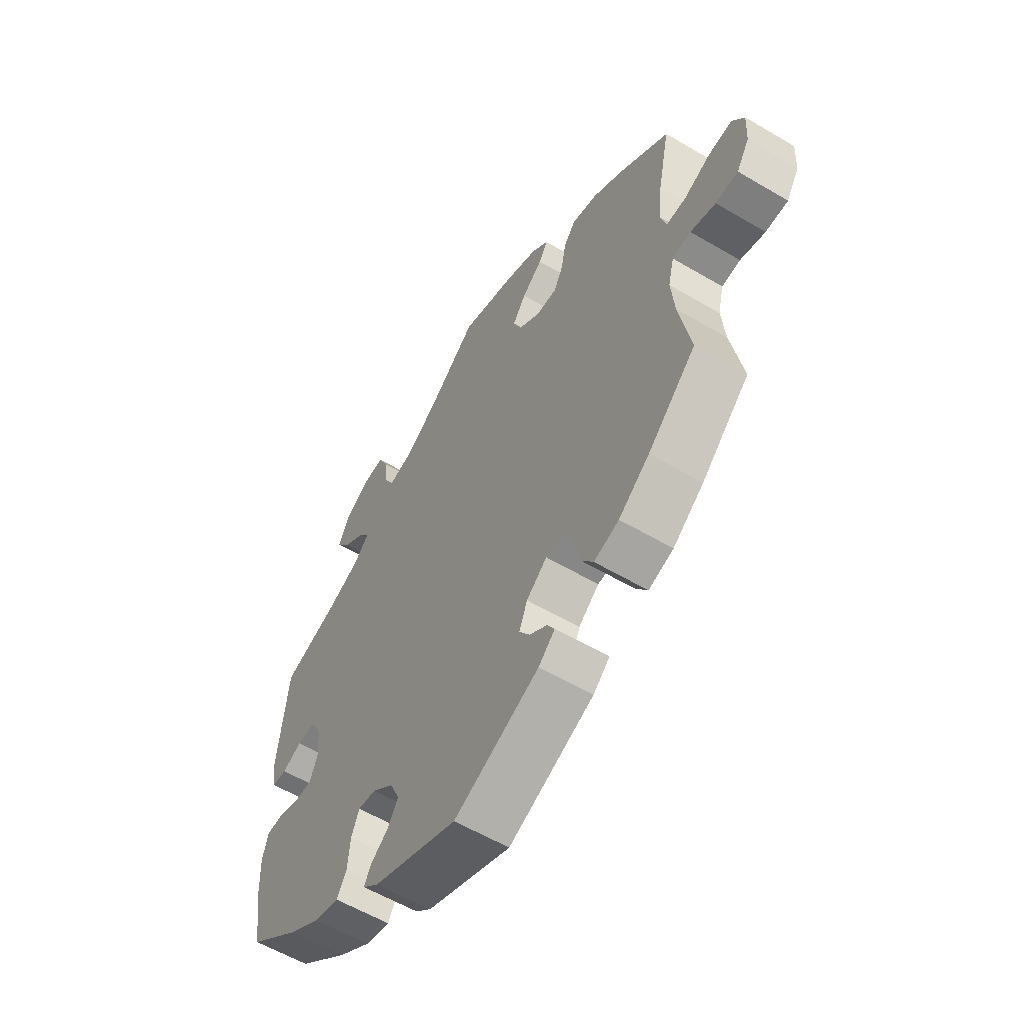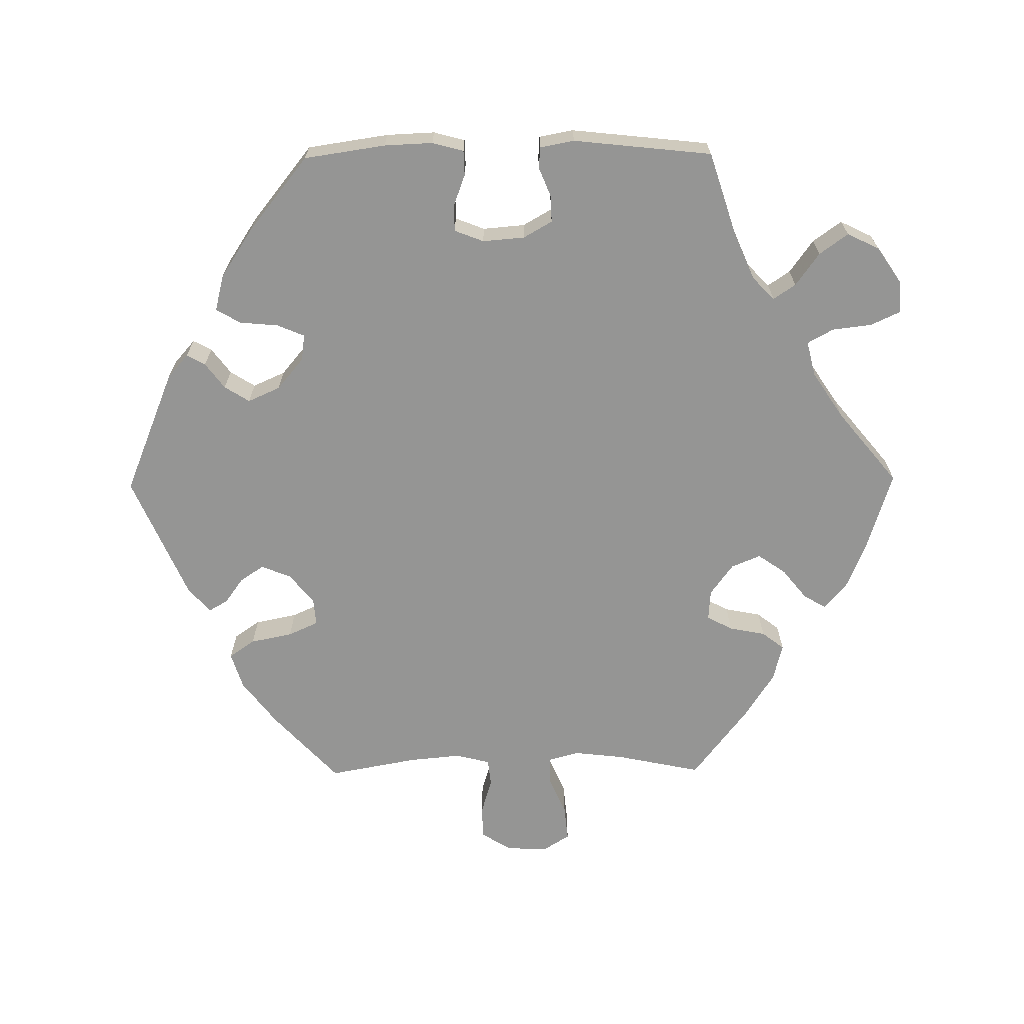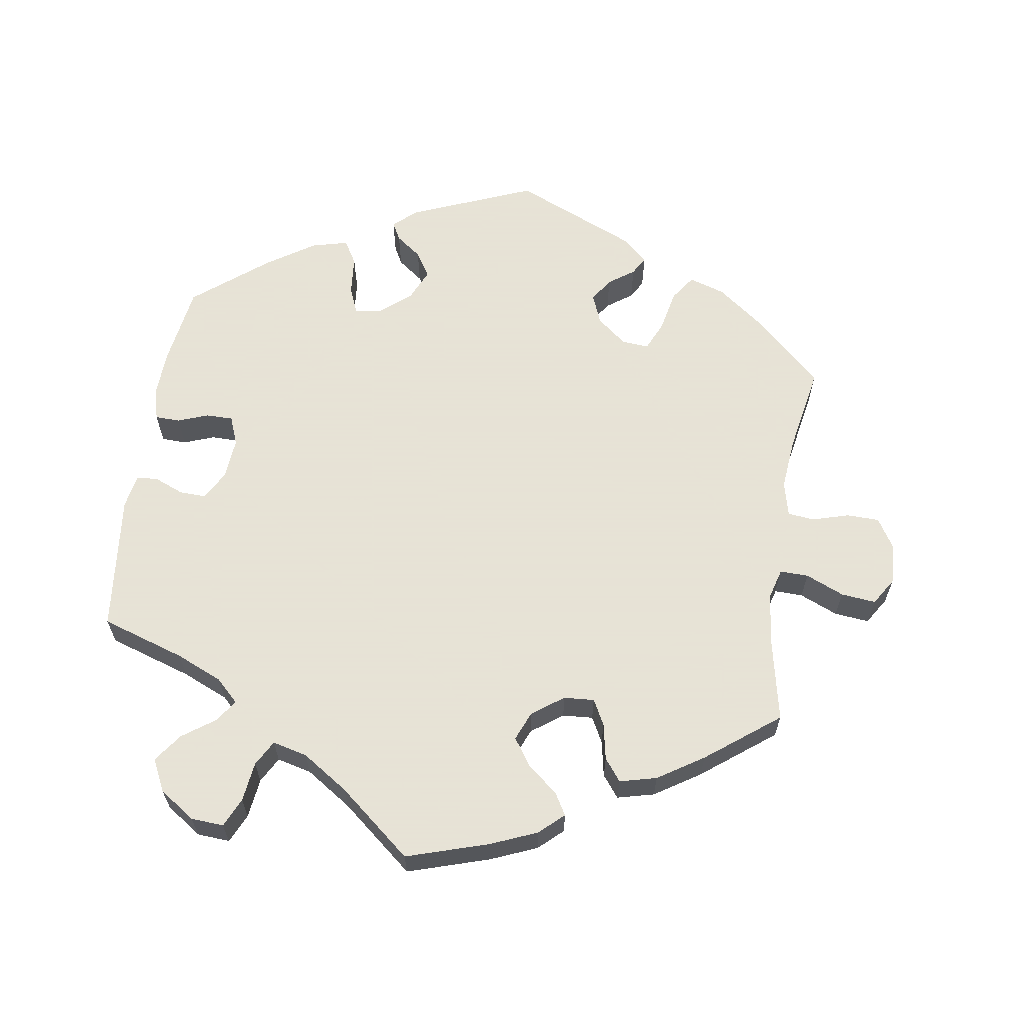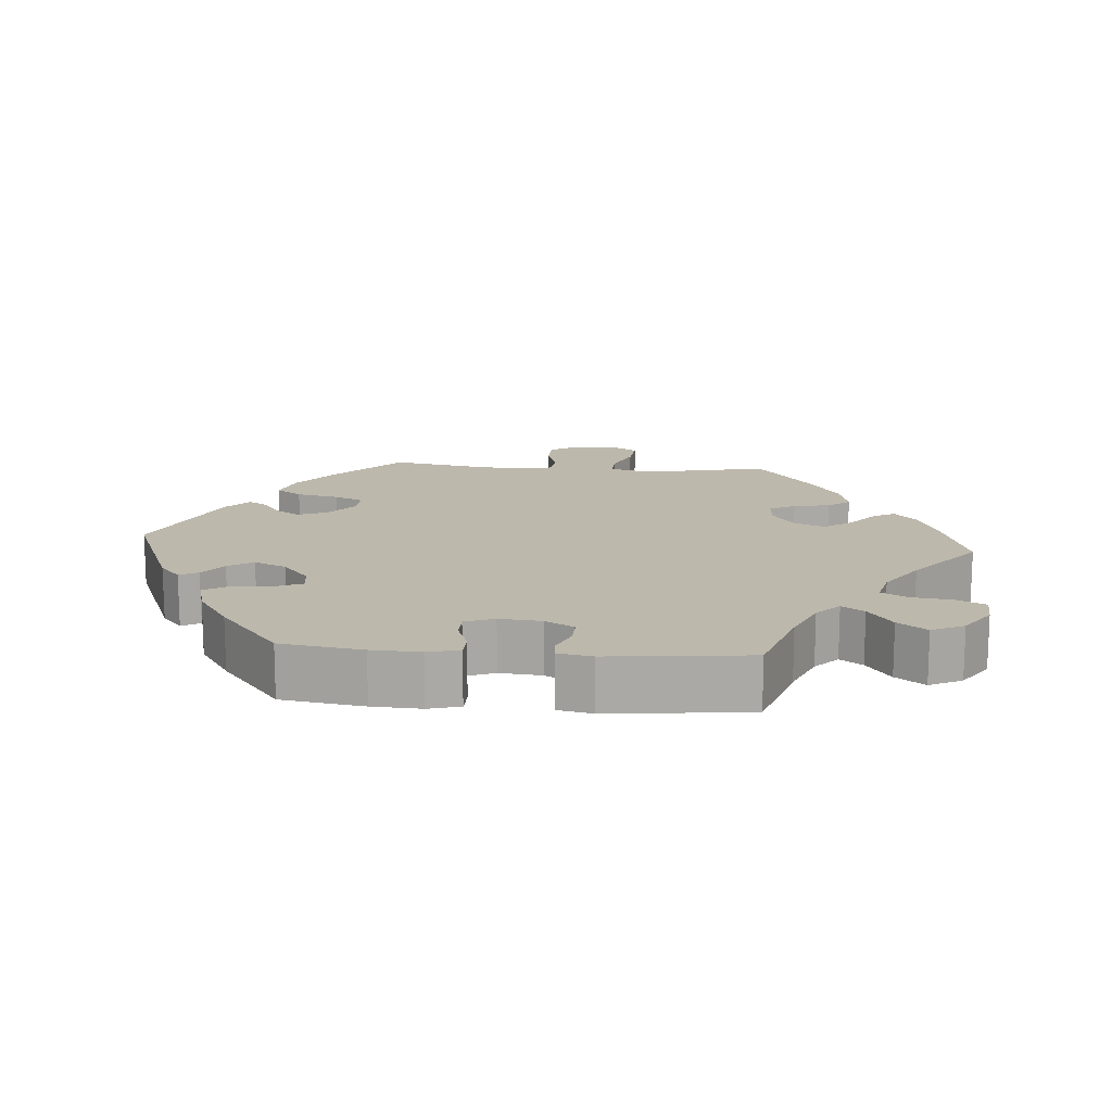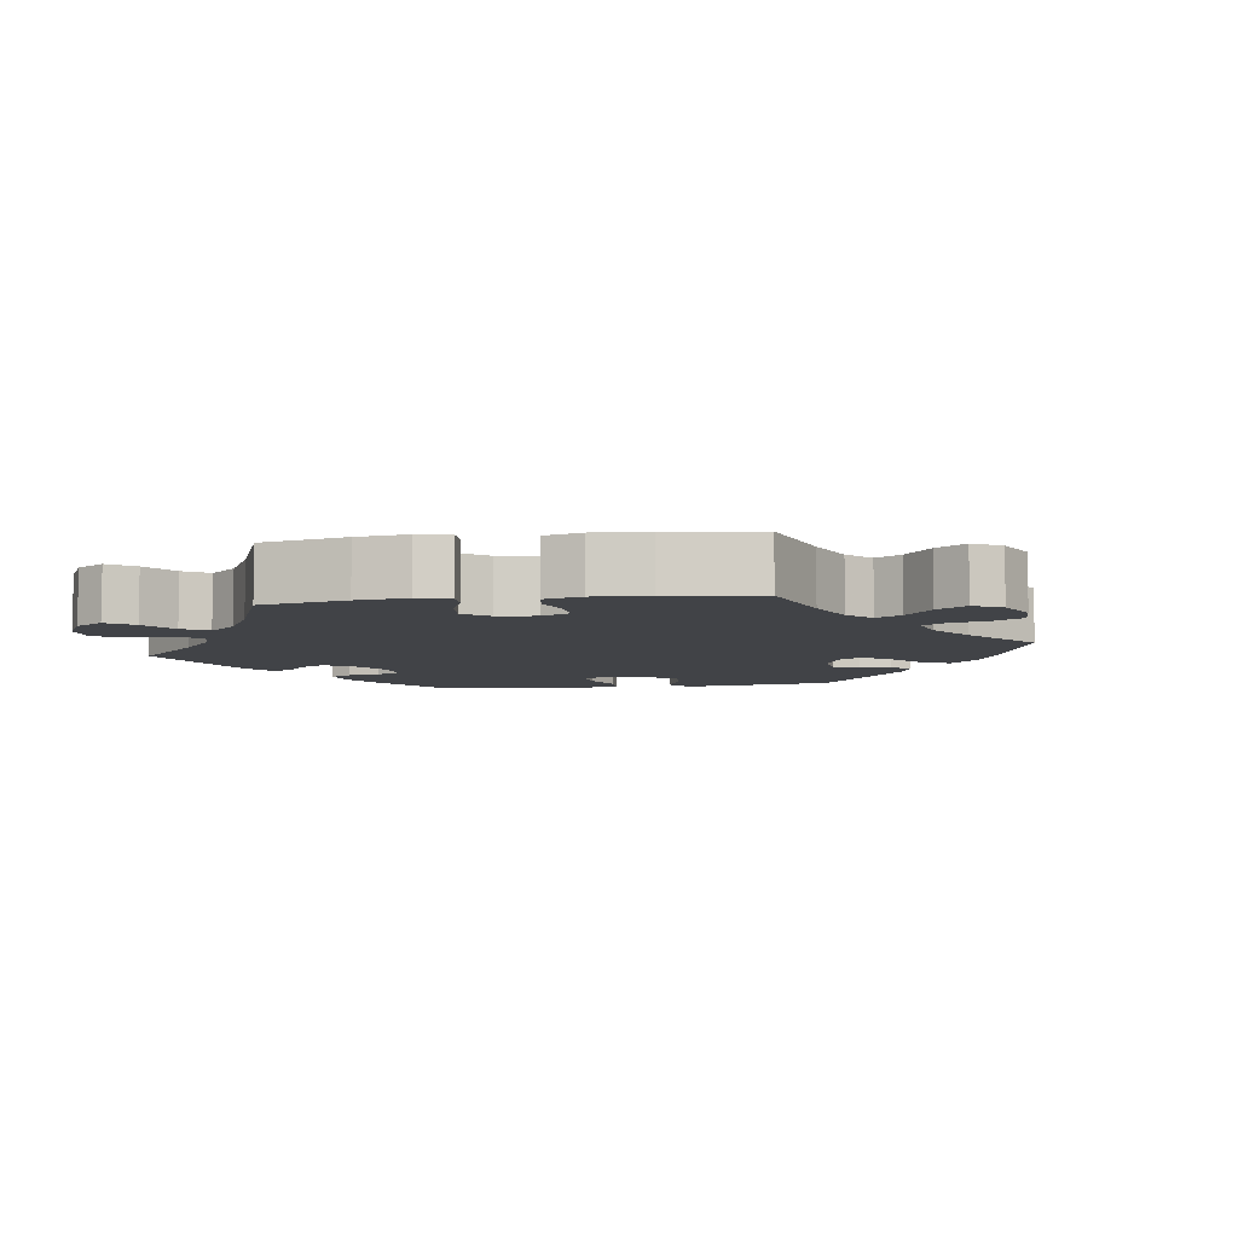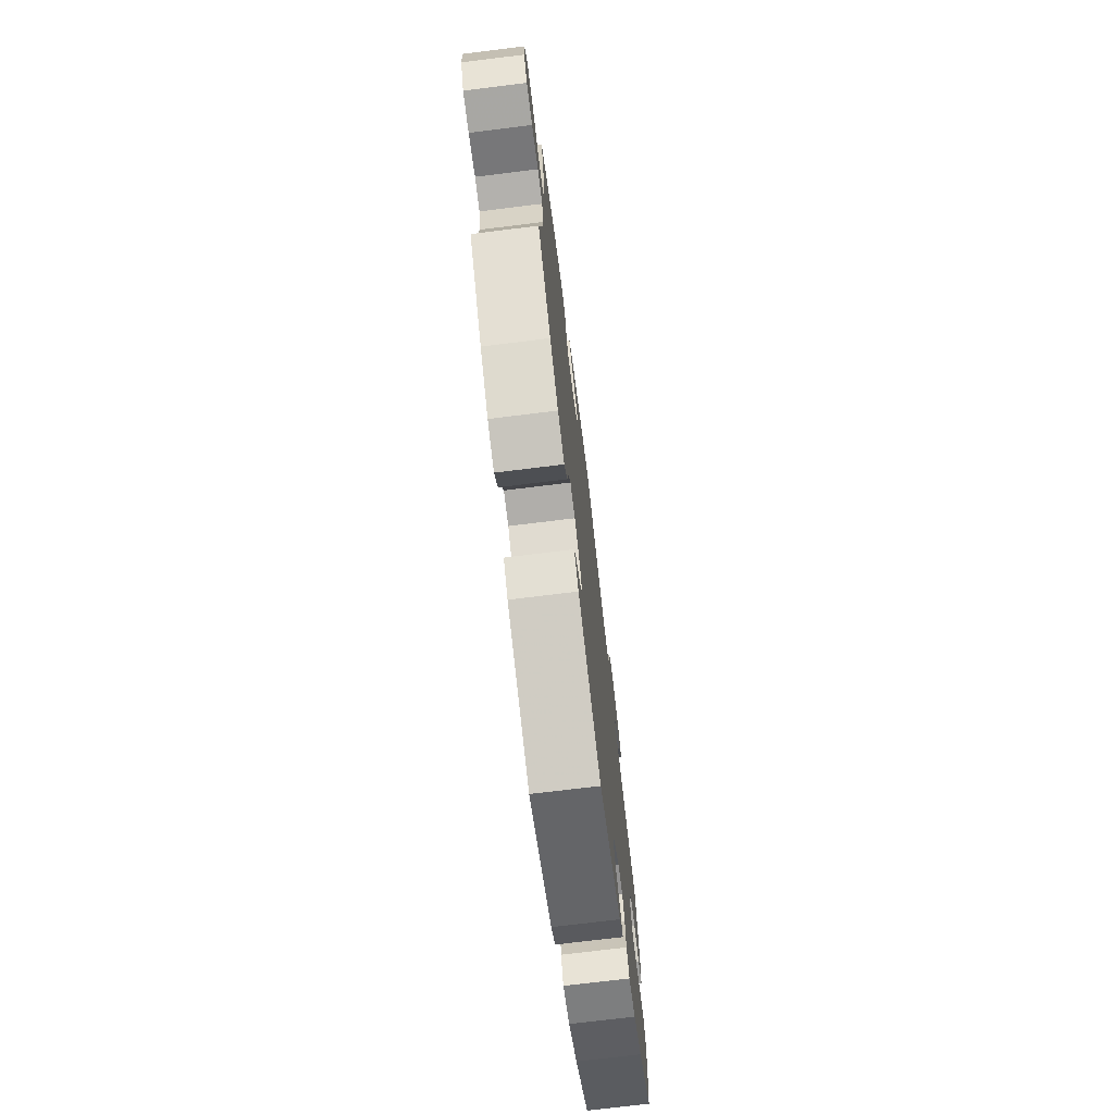
<metadata>
{"format":"obj","ext":"obj","renderer":"f3d","projection":"perspective","resolution":1024,"background":"white","views":[{"elev":-58.3,"azim":58.6,"up":"+Z"},{"elev":-67.4,"azim":-89.4,"up":"+Y"},{"elev":62.8,"azim":8.7,"up":"+Y"},{"elev":14.8,"azim":-85.3,"up":"+Y"},{"elev":-6.9,"azim":37.9,"up":"+Y"},{"elev":-73.3,"azim":97.0,"up":"+Z"}]}
</metadata>
<code>
v 0.114 0.07 0.542
v 0.179 0.07 0.515
v 0.213 0.07 0.484
v 0.195 0.07 0.453
v 0.153 0.07 0.419
v 0.126 0.07 0.38
v 0.143 0.07 0.339
v 0.187 0.07 0.307
v 0.23 0.07 0.304
v 0.249 0.07 0.34
v 0.259 0.07 0.391
v 0.283 0.07 0.422
v 0.335 0.07 0.409
v 0.399 0.07 0.368
v 0.501 0.07 0.29
v 0.476 0.07 0.17
v 0.468 0.07 0.099
v 0.48 0.07 0.056
v 0.52 0.07 0.057
v 0.574 0.07 0.08
v 0.623 0.07 0.085
v 0.647 0.07 0.047
v 0.644 0.07 -0.011
v 0.618 0.07 -0.053
v 0.572 0.07 -0.054
v 0.521 0.07 -0.039
v 0.483 0.07 -0.043
v 0.471 0.07 -0.092
v 0.478 0.07 -0.165
v 0.501 0.07 -0.289
v 0.403 0.07 -0.38
v 0.34 0.07 -0.428
v 0.289 0.07 -0.444
v 0.264 0.07 -0.408
v 0.252 0.07 -0.349
v 0.233 0.07 -0.307
v 0.195 0.07 -0.31
v 0.153 0.07 -0.344
v 0.136 0.07 -0.386
v 0.158 0.07 -0.419
v 0.194 0.07 -0.445
v 0.209 0.07 -0.471
v 0.175 0.07 -0.502
v 0 0.07 -0.578
v -0.174 0.07 -0.507
v -0.207 0.07 -0.478
v -0.193 0.07 -0.452
v -0.157 0.07 -0.425
v -0.135 0.07 -0.39
v -0.155 0.07 -0.345
v -0.199 0.07 -0.308
v -0.236 0.07 -0.303
v -0.252 0.07 -0.341
v -0.257 0.07 -0.396
v -0.277 0.07 -0.43
v -0.328 0.07 -0.417
v -0.395 0.07 -0.373
v -0.5 0.07 -0.289
v -0.517 0.07 -0.175
v -0.52 0.07 -0.107
v -0.508 0.07 -0.063
v -0.473 0.07 -0.062
v -0.43 0.07 -0.078
v -0.392 0.07 -0.078
v -0.376 0.07 -0.037
v -0.381 0.07 0.022
v -0.404 0.07 0.062
v -0.441 0.07 0.061
v -0.482 0.07 0.044
v -0.512 0.07 0.046
v -0.521 0.07 0.094
v -0.5 0.07 0.289
v -0.382 0.07 0.327
v -0.317 0.07 0.355
v -0.285 0.07 0.386
v -0.306 0.07 0.417
v -0.352 0.07 0.45
v -0.381 0.07 0.49
v -0.359 0.07 0.535
v -0.309 0.07 0.569
v -0.263 0.07 0.572
v -0.244 0.07 0.531
v -0.237 0.07 0.475
v -0.217 0.07 0.439
v -0.168 0.07 0.451
v -0.103 0.07 0.494
v -0.001 0.07 0.578
v 0.114 0 0.542
v 0.179 0 0.515
v 0.213 0 0.484
v 0.195 0 0.453
v 0.153 0 0.419
v 0.126 0 0.38
v 0.143 0 0.339
v 0.187 0 0.307
v 0.23 0 0.304
v 0.249 0 0.34
v 0.259 0 0.391
v 0.283 0 0.422
v 0.335 0 0.409
v 0.399 0 0.368
v 0.501 0 0.29
v 0.476 0 0.17
v 0.468 0 0.099
v 0.48 0 0.056
v 0.52 0 0.057
v 0.574 0 0.08
v 0.623 0 0.085
v 0.647 0 0.047
v 0.644 0 -0.011
v 0.618 0 -0.053
v 0.572 0 -0.054
v 0.521 0 -0.039
v 0.483 0 -0.043
v 0.471 0 -0.092
v 0.478 0 -0.165
v 0.501 0 -0.289
v 0.403 0 -0.38
v 0.34 0 -0.428
v 0.289 0 -0.444
v 0.264 0 -0.408
v 0.252 0 -0.349
v 0.233 0 -0.307
v 0.195 0 -0.31
v 0.153 0 -0.344
v 0.136 0 -0.386
v 0.158 0 -0.419
v 0.194 0 -0.445
v 0.209 0 -0.471
v 0.175 0 -0.502
v 0 0 -0.578
v -0.174 0 -0.507
v -0.207 0 -0.478
v -0.193 0 -0.452
v -0.157 0 -0.425
v -0.135 0 -0.39
v -0.155 0 -0.345
v -0.199 0 -0.308
v -0.236 0 -0.303
v -0.252 0 -0.341
v -0.257 0 -0.396
v -0.277 0 -0.43
v -0.328 0 -0.417
v -0.395 0 -0.373
v -0.5 0 -0.289
v -0.517 0 -0.175
v -0.52 0 -0.107
v -0.508 0 -0.063
v -0.473 0 -0.062
v -0.43 0 -0.078
v -0.392 0 -0.078
v -0.376 0 -0.037
v -0.381 0 0.022
v -0.404 0 0.062
v -0.441 0 0.061
v -0.482 0 0.044
v -0.512 0 0.046
v -0.521 0 0.094
v -0.5 0 0.289
v -0.382 0 0.327
v -0.317 0 0.355
v -0.285 0 0.386
v -0.306 0 0.417
v -0.352 0 0.45
v -0.381 0 0.49
v -0.359 0 0.535
v -0.309 0 0.569
v -0.263 0 0.572
v -0.244 0 0.531
v -0.237 0 0.475
v -0.217 0 0.439
v -0.168 0 0.451
v -0.103 0 0.494
v -0.001 0 0.578
f 86 87 1 2
f 85 86 2 3
f 84 85 3 4
f 80 81 82 83
f 80 83 84
f 79 80 84
f 76 77 78 79
f 75 76 79 84
f 74 75 84 4
f 70 71 72 73
f 68 69 70 73
f 67 68 73 74
f 66 67 74 4
f 60 61 62 63
f 60 63 64
f 59 60 64
f 58 59 64
f 57 58 64
f 56 57 64 65
f 53 54 55 56
f 52 53 56 65
f 45 46 47 48
f 45 48 49
f 44 45 49
f 43 44 49 50
f 40 41 42 43
f 39 40 43 50
f 32 33 34 35
f 32 35 36
f 29 30 31 32
f 28 29 32 36
f 27 28 36 37
f 23 24 25 26
f 23 26 27
f 22 23 27
f 19 20 21 22
f 18 19 22 27
f 17 18 27 37
f 13 14 15 16
f 10 11 12 13
f 9 10 13 16
f 8 9 16 17
f 66 4 5
f 66 5 6
f 51 52 65 66
f 51 66 6 7
f 38 39 50 51
f 17 37 38 51
f 7 8 17 51
f 89 88 174 173
f 90 89 173 172
f 91 90 172 171
f 170 169 168 167
f 171 170 167
f 171 167 166
f 166 165 164 163
f 171 166 163 162
f 91 171 162 161
f 160 159 158 157
f 160 157 156 155
f 161 160 155 154
f 91 161 154 153
f 150 149 148 147
f 151 150 147
f 151 147 146
f 151 146 145
f 151 145 144
f 152 151 144 143
f 143 142 141 140
f 152 143 140 139
f 135 134 133 132
f 136 135 132
f 136 132 131
f 137 136 131 130
f 130 129 128 127
f 137 130 127 126
f 122 121 120 119
f 123 122 119
f 119 118 117 116
f 123 119 116 115
f 124 123 115 114
f 113 112 111 110
f 114 113 110
f 114 110 109
f 109 108 107 106
f 114 109 106 105
f 124 114 105 104
f 103 102 101 100
f 100 99 98 97
f 103 100 97 96
f 104 103 96 95
f 92 91 153
f 93 92 153
f 153 152 139 138
f 94 93 153 138
f 138 137 126 125
f 138 125 124 104
f 138 104 95 94
f 1 88 89 2
f 2 89 90 3
f 3 90 91 4
f 4 91 92 5
f 5 92 93 6
f 6 93 94 7
f 7 94 95 8
f 8 95 96 9
f 9 96 97 10
f 10 97 98 11
f 11 98 99 12
f 12 99 100 13
f 13 100 101 14
f 14 101 102 15
f 15 102 103 16
f 16 103 104 17
f 17 104 105 18
f 18 105 106 19
f 19 106 107 20
f 20 107 108 21
f 21 108 109 22
f 22 109 110 23
f 23 110 111 24
f 24 111 112 25
f 25 112 113 26
f 26 113 114 27
f 27 114 115 28
f 28 115 116 29
f 29 116 117 30
f 30 117 118 31
f 31 118 119 32
f 32 119 120 33
f 33 120 121 34
f 34 121 122 35
f 35 122 123 36
f 36 123 124 37
f 37 124 125 38
f 38 125 126 39
f 39 126 127 40
f 40 127 128 41
f 41 128 129 42
f 42 129 130 43
f 43 130 131 44
f 44 131 132 45
f 45 132 133 46
f 46 133 134 47
f 47 134 135 48
f 48 135 136 49
f 49 136 137 50
f 50 137 138 51
f 51 138 139 52
f 52 139 140 53
f 53 140 141 54
f 54 141 142 55
f 55 142 143 56
f 56 143 144 57
f 57 144 145 58
f 58 145 146 59
f 59 146 147 60
f 60 147 148 61
f 61 148 149 62
f 62 149 150 63
f 63 150 151 64
f 64 151 152 65
f 65 152 153 66
f 66 153 154 67
f 67 154 155 68
f 68 155 156 69
f 69 156 157 70
f 70 157 158 71
f 71 158 159 72
f 72 159 160 73
f 73 160 161 74
f 74 161 162 75
f 75 162 163 76
f 76 163 164 77
f 77 164 165 78
f 78 165 166 79
f 79 166 167 80
f 80 167 168 81
f 81 168 169 82
f 82 169 170 83
f 83 170 171 84
f 84 171 172 85
f 85 172 173 86
f 86 173 174 87
f 87 174 88 1

</code>
